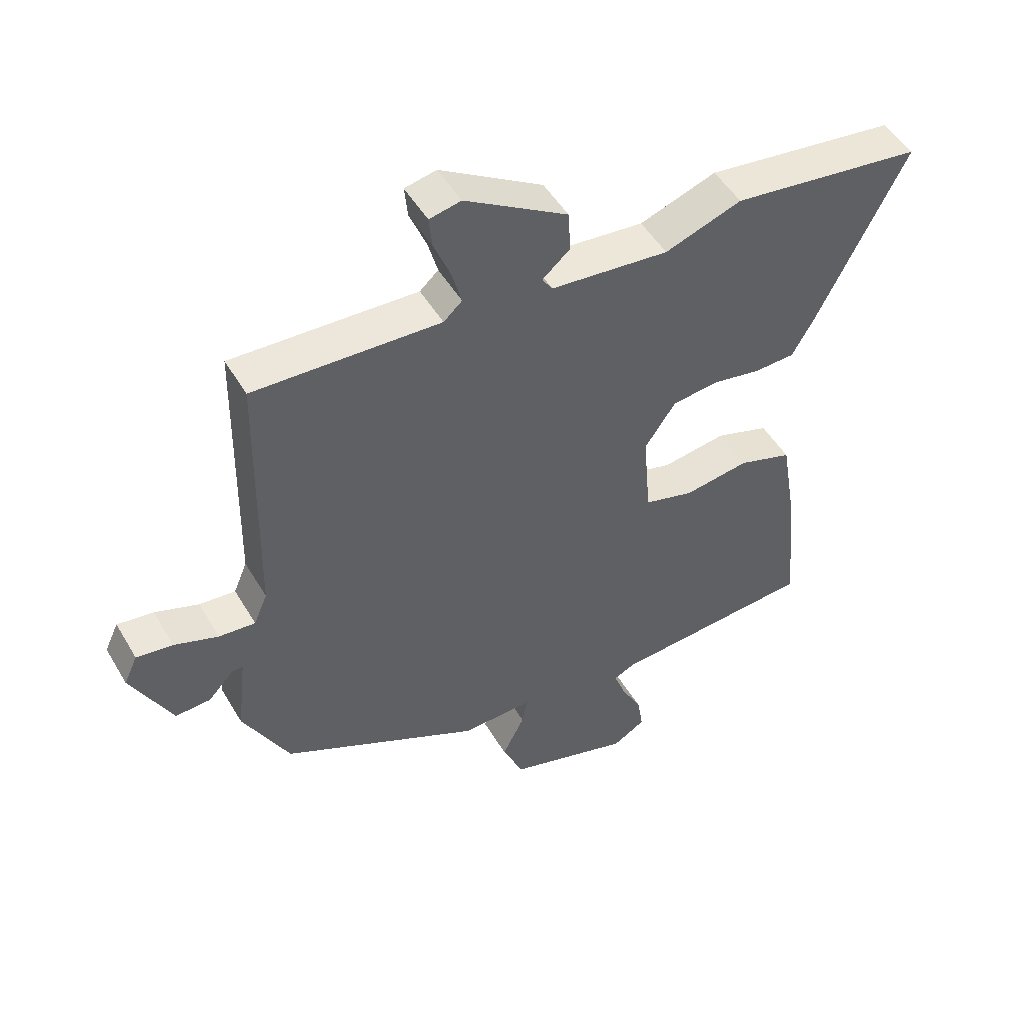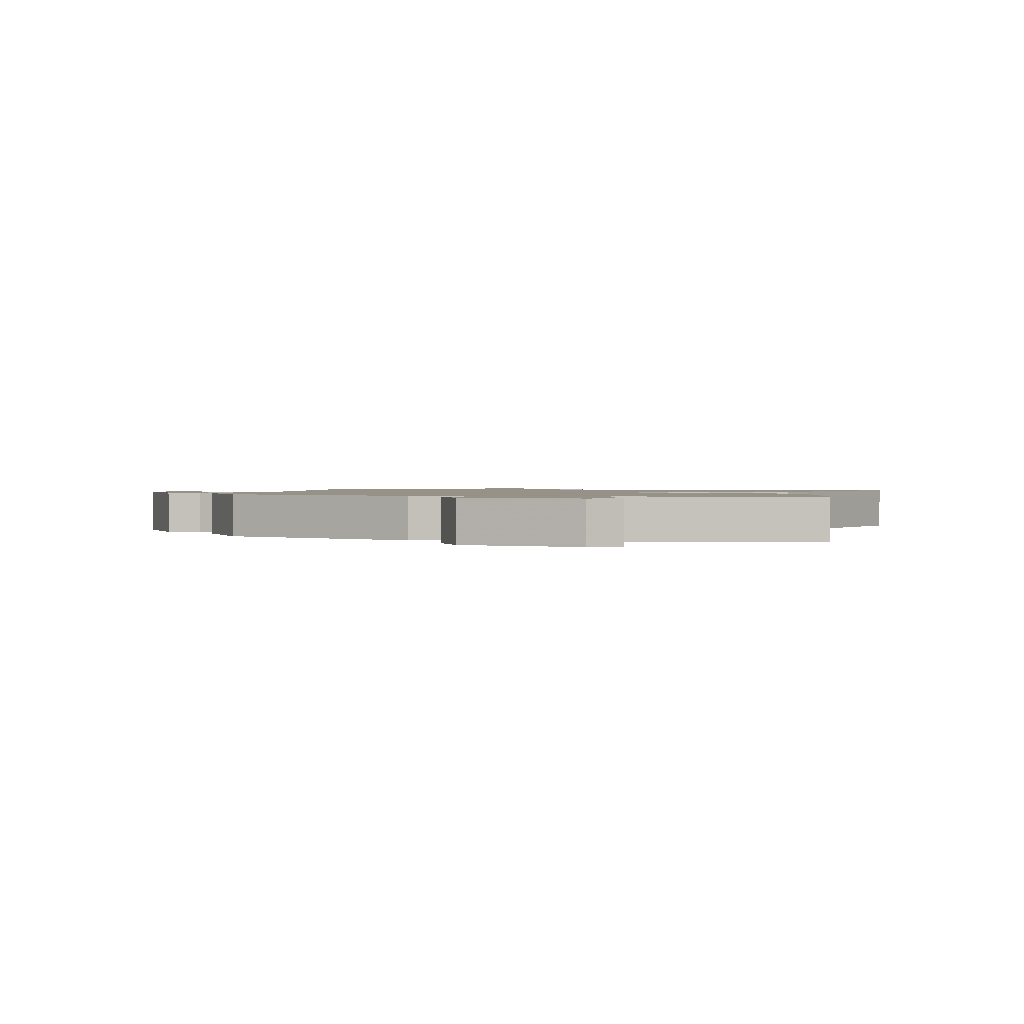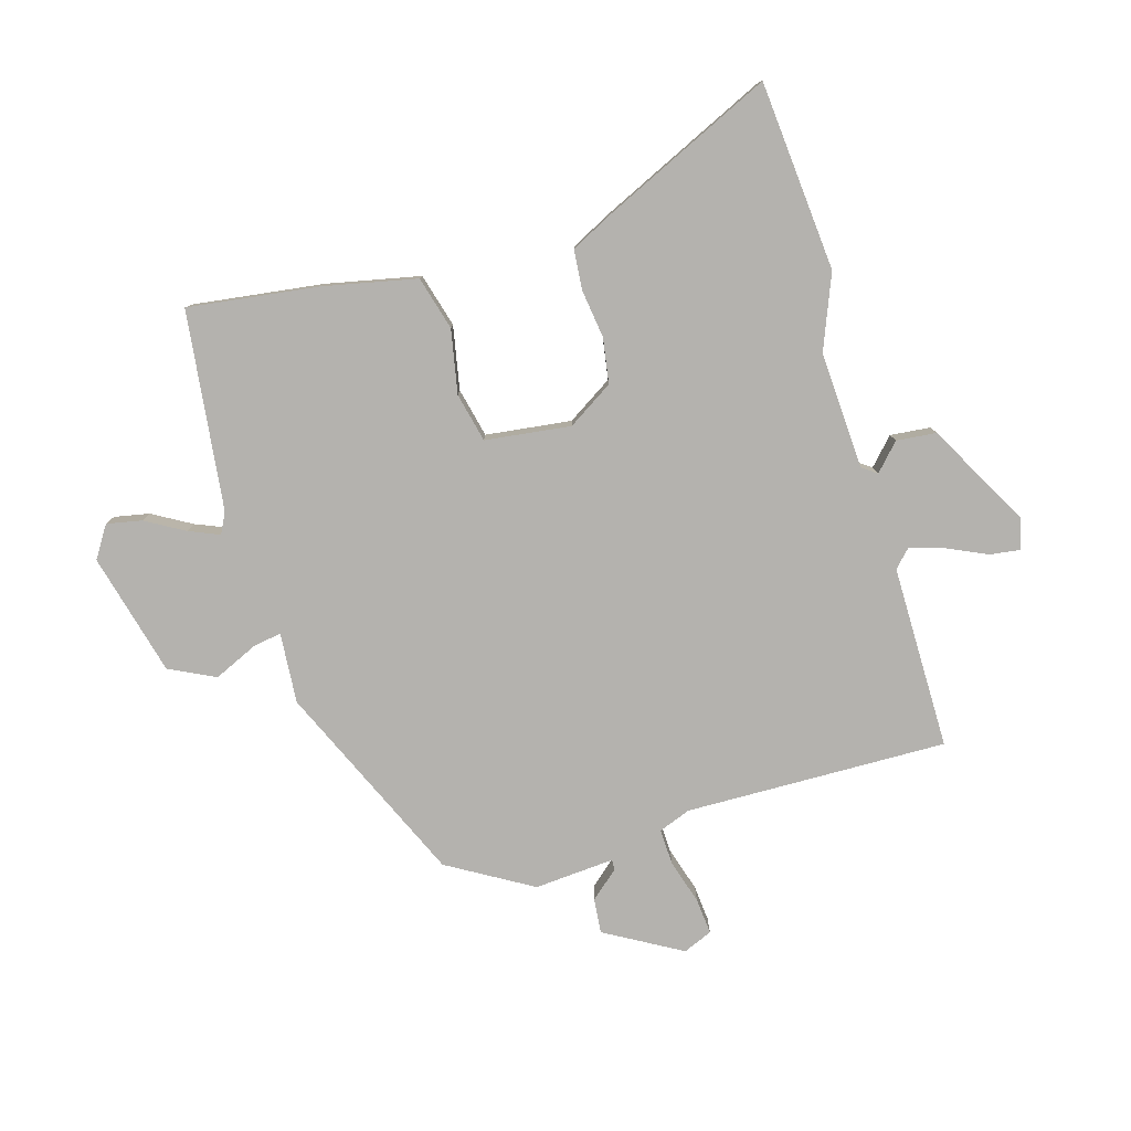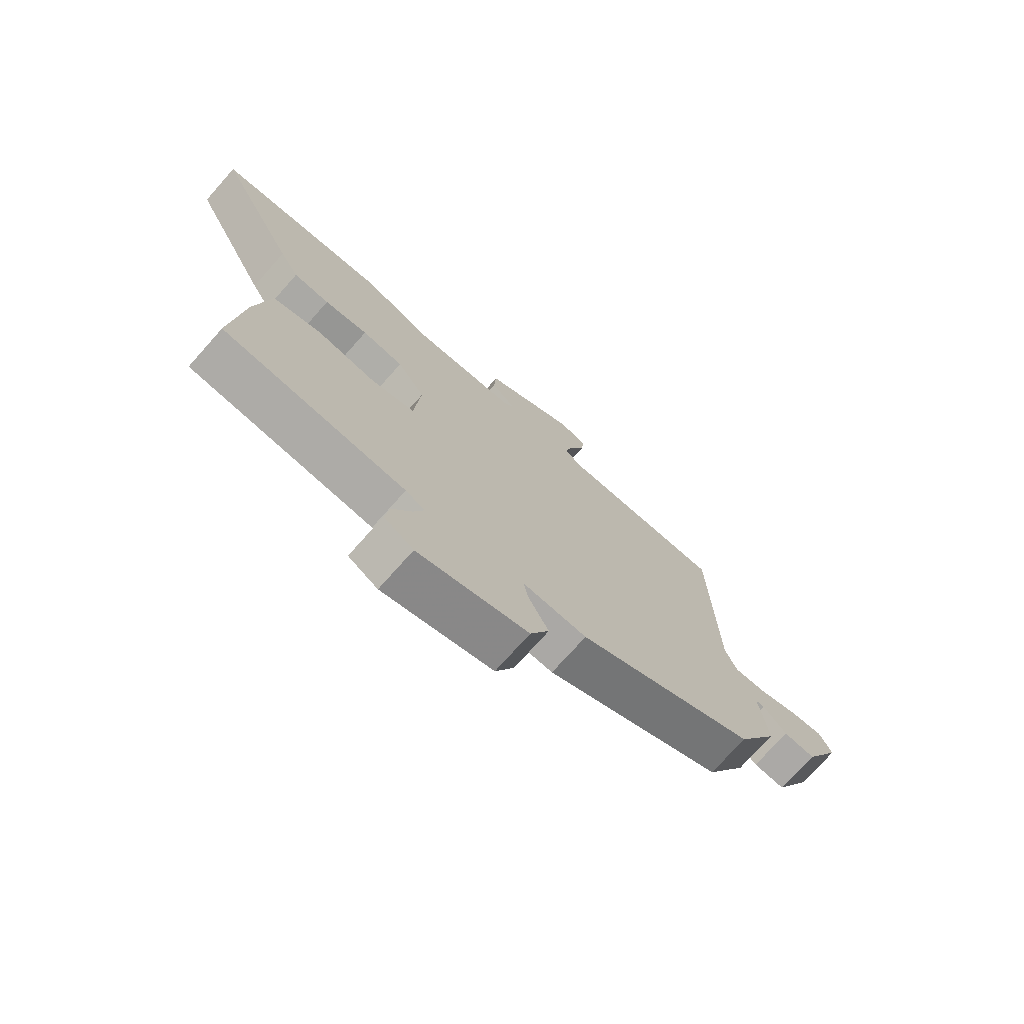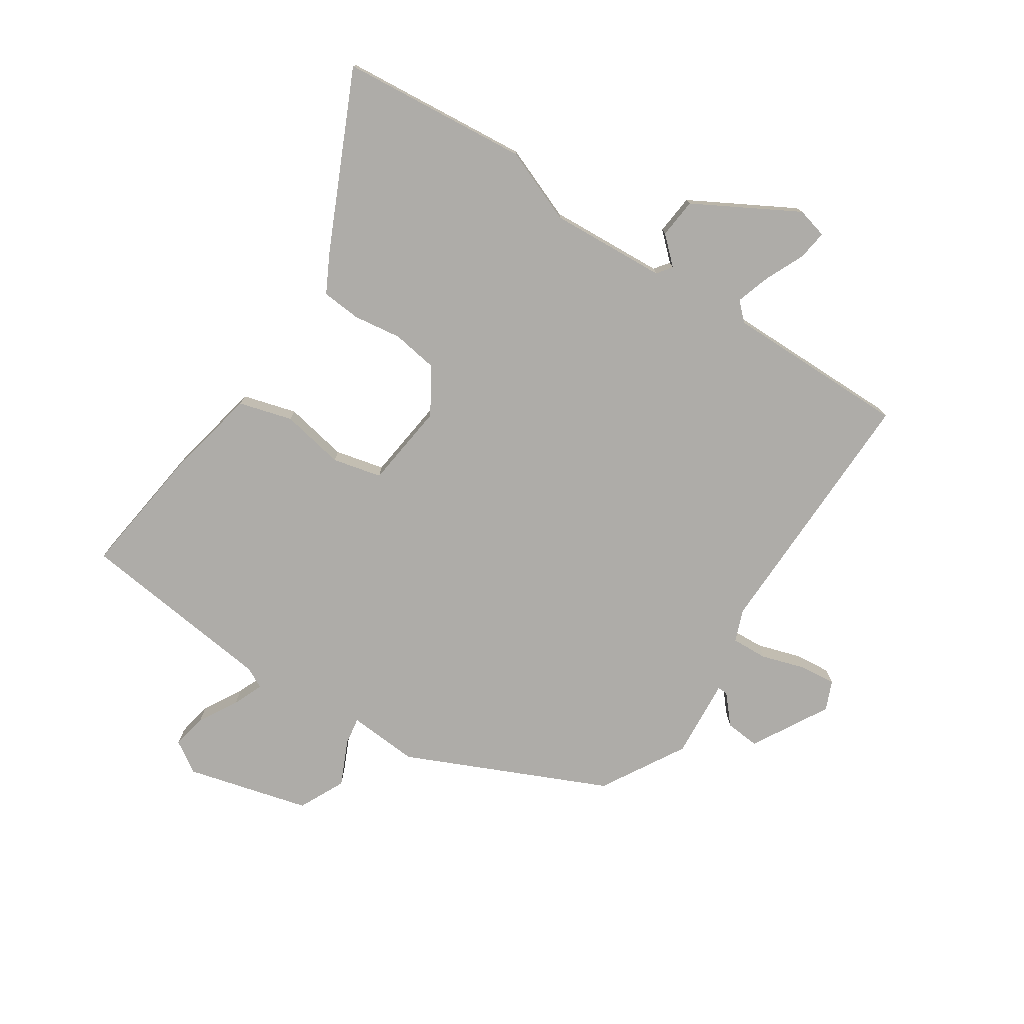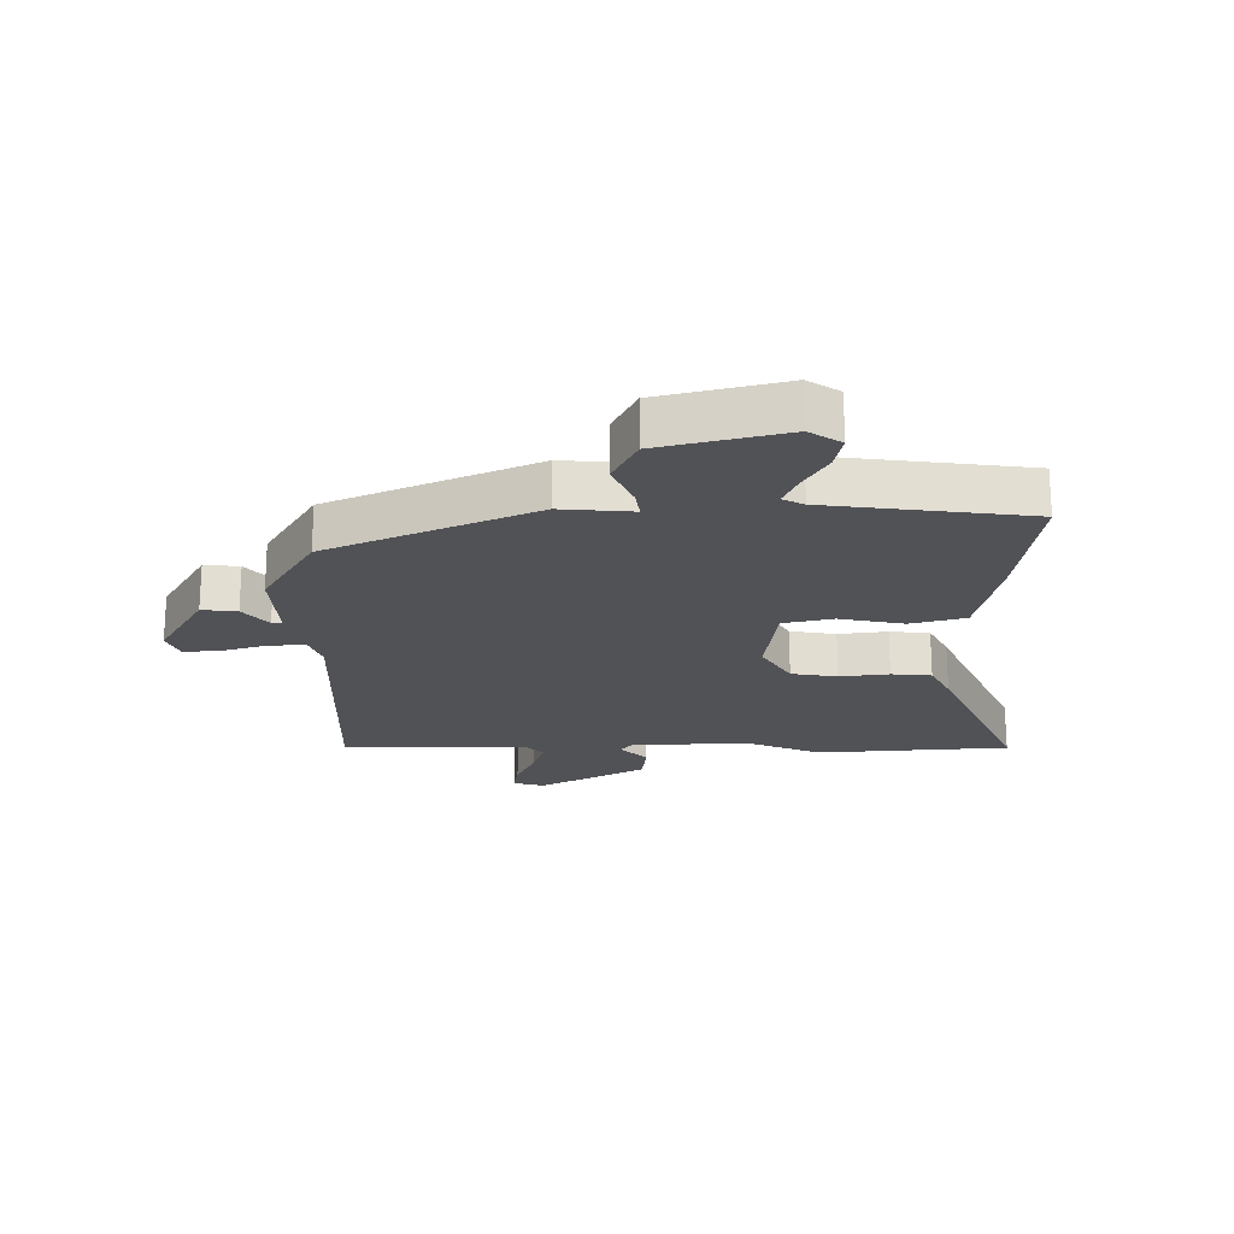
<metadata>
{"format":"obj","ext":"obj","renderer":"f3d","projection":"perspective","resolution":1024,"background":"white","views":[{"elev":49.4,"azim":150.5,"up":"+Z"},{"elev":1.2,"azim":-172.9,"up":"+Y"},{"elev":-79.7,"azim":-75.9,"up":"+Y"},{"elev":-74.0,"azim":-41.7,"up":"+Z"},{"elev":-76.8,"azim":-35.3,"up":"+Y"},{"elev":-21.2,"azim":177.5,"up":"+Y"}]}
</metadata>
<code>
v -0.535 0.07 -0.481
v -0.515 0.07 -0.265
v -0.489 0.07 -0.111
v -0.402 0.07 -0.083
v -0.297 0.07 -0.099
v -0.217 0.07 -0.077
v -0.205 0.07 0.064
v -0.255 0.07 0.137
v -0.33 0.07 0.146
v -0.409 0.07 0.132
v -0.474 0.07 0.135
v -0.509 0.07 0.196
v -0.654 0.07 0.481
v -0.344 0.07 0.52
v -0.22 0.07 0.476
v -0.029 0.07 0.494
v -0.012 0.07 0.519
v -0.057 0.07 0.558
v -0.053 0.07 0.624
v 0.113 0.07 0.724
v 0.164 0.07 0.713
v 0.159 0.07 0.663
v 0.132 0.07 0.597
v 0.116 0.07 0.54
v 0.146 0.07 0.513
v 0.447 0.07 0.525
v 0.455 0.07 0.095
v 0.477 0.07 0.043
v 0.536 0.07 0.048
v 0.607 0.07 0.073
v 0.666 0.07 0.081
v 0.688 0.07 0.034
v 0.622 0.07 -0.094
v 0.565 0.07 -0.091
v 0.523 0.07 -0.046
v 0.506 0.07 -0.046
v 0.521 0.07 -0.177
v 0.446 0.07 -0.318
v 0.123 0.07 -0.478
v 0.007 0.07 -0.474
v 0.016 0.07 -0.519
v 0.052 0.07 -0.591
v 0.018 0.07 -0.668
v -0.181 0.07 -0.728
v -0.234 0.07 -0.697
v -0.225 0.07 -0.639
v -0.191 0.07 -0.574
v -0.172 0.07 -0.523
v -0.207 0.07 -0.507
v -0.535 0 -0.481
v -0.515 0 -0.265
v -0.489 0 -0.111
v -0.402 0 -0.083
v -0.297 0 -0.099
v -0.217 0 -0.077
v -0.205 0 0.064
v -0.255 0 0.137
v -0.33 0 0.146
v -0.409 0 0.132
v -0.474 0 0.135
v -0.509 0 0.196
v -0.654 0 0.481
v -0.344 0 0.52
v -0.22 0 0.476
v -0.029 0 0.494
v -0.012 0 0.519
v -0.057 0 0.558
v -0.053 0 0.624
v 0.113 0 0.724
v 0.164 0 0.713
v 0.159 0 0.663
v 0.132 0 0.597
v 0.116 0 0.54
v 0.146 0 0.513
v 0.447 0 0.525
v 0.455 0 0.095
v 0.477 0 0.043
v 0.536 0 0.048
v 0.607 0 0.073
v 0.666 0 0.081
v 0.688 0 0.034
v 0.622 0 -0.094
v 0.565 0 -0.091
v 0.523 0 -0.046
v 0.506 0 -0.046
v 0.521 0 -0.177
v 0.446 0 -0.318
v 0.123 0 -0.478
v 0.007 0 -0.474
v 0.016 0 -0.519
v 0.052 0 -0.591
v 0.018 0 -0.668
v -0.181 0 -0.728
v -0.234 0 -0.697
v -0.225 0 -0.639
v -0.191 0 -0.574
v -0.172 0 -0.523
v -0.207 0 -0.507
f 45 46 47
f 44 45 47
f 43 44 47
f 42 43 47
f 41 42 47
f 40 41 47 48
f 38 39 40
f 37 38 40
f 36 37 40
f 36 40 48 49
f 33 34 35
f 32 33 35
f 31 32 35
f 30 31 35
f 29 30 35
f 28 29 35 36
f 49 1 2
f 36 49 2
f 28 36 2
f 27 28 2
f 21 22 23
f 20 21 23
f 19 20 23
f 18 19 23
f 17 18 23
f 16 17 23 24
f 13 14 15
f 12 13 15
f 11 12 15
f 10 11 15
f 9 10 15
f 8 9 15 16
f 16 24 25
f 8 16 25
f 7 8 25
f 2 3 4 5
f 2 5 6
f 27 2 6
f 25 26 27
f 7 25 27
f 6 7 27
f 96 95 94
f 96 94 93
f 96 93 92
f 96 92 91
f 96 91 90
f 97 96 90 89
f 89 88 87
f 89 87 86
f 89 86 85
f 98 97 89 85
f 84 83 82
f 84 82 81
f 84 81 80
f 84 80 79
f 84 79 78
f 85 84 78 77
f 51 50 98
f 51 98 85
f 51 85 77
f 51 77 76
f 72 71 70
f 72 70 69
f 72 69 68
f 72 68 67
f 72 67 66
f 73 72 66 65
f 64 63 62
f 64 62 61
f 64 61 60
f 64 60 59
f 64 59 58
f 65 64 58 57
f 74 73 65
f 74 65 57
f 74 57 56
f 54 53 52 51
f 55 54 51
f 55 51 76
f 76 75 74
f 76 74 56
f 76 56 55
f 1 50 51 2
f 2 51 52 3
f 3 52 53 4
f 4 53 54 5
f 5 54 55 6
f 6 55 56 7
f 7 56 57 8
f 8 57 58 9
f 9 58 59 10
f 10 59 60 11
f 11 60 61 12
f 12 61 62 13
f 13 62 63 14
f 14 63 64 15
f 15 64 65 16
f 16 65 66 17
f 17 66 67 18
f 18 67 68 19
f 19 68 69 20
f 20 69 70 21
f 21 70 71 22
f 22 71 72 23
f 23 72 73 24
f 24 73 74 25
f 25 74 75 26
f 26 75 76 27
f 27 76 77 28
f 28 77 78 29
f 29 78 79 30
f 30 79 80 31
f 31 80 81 32
f 32 81 82 33
f 33 82 83 34
f 34 83 84 35
f 35 84 85 36
f 36 85 86 37
f 37 86 87 38
f 38 87 88 39
f 39 88 89 40
f 40 89 90 41
f 41 90 91 42
f 42 91 92 43
f 43 92 93 44
f 44 93 94 45
f 45 94 95 46
f 46 95 96 47
f 47 96 97 48
f 48 97 98 49
f 49 98 50 1

</code>
